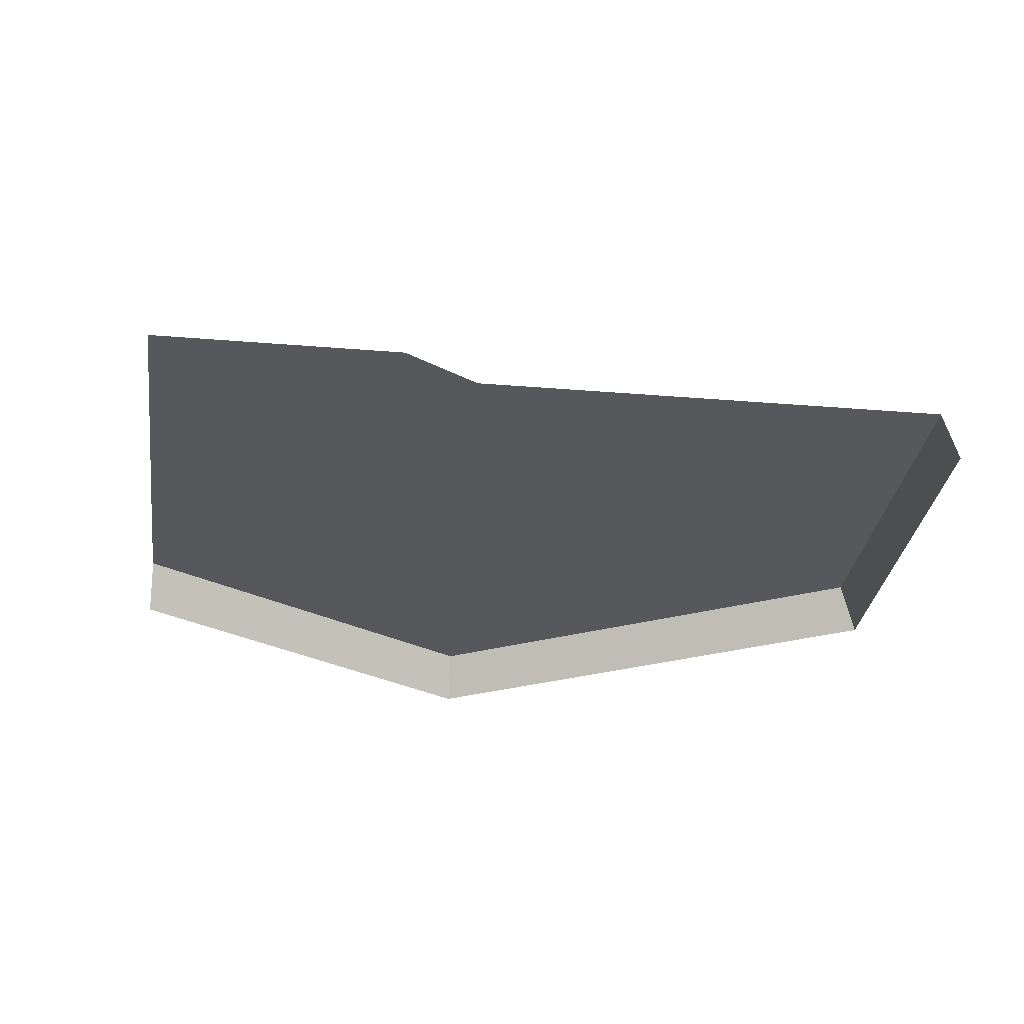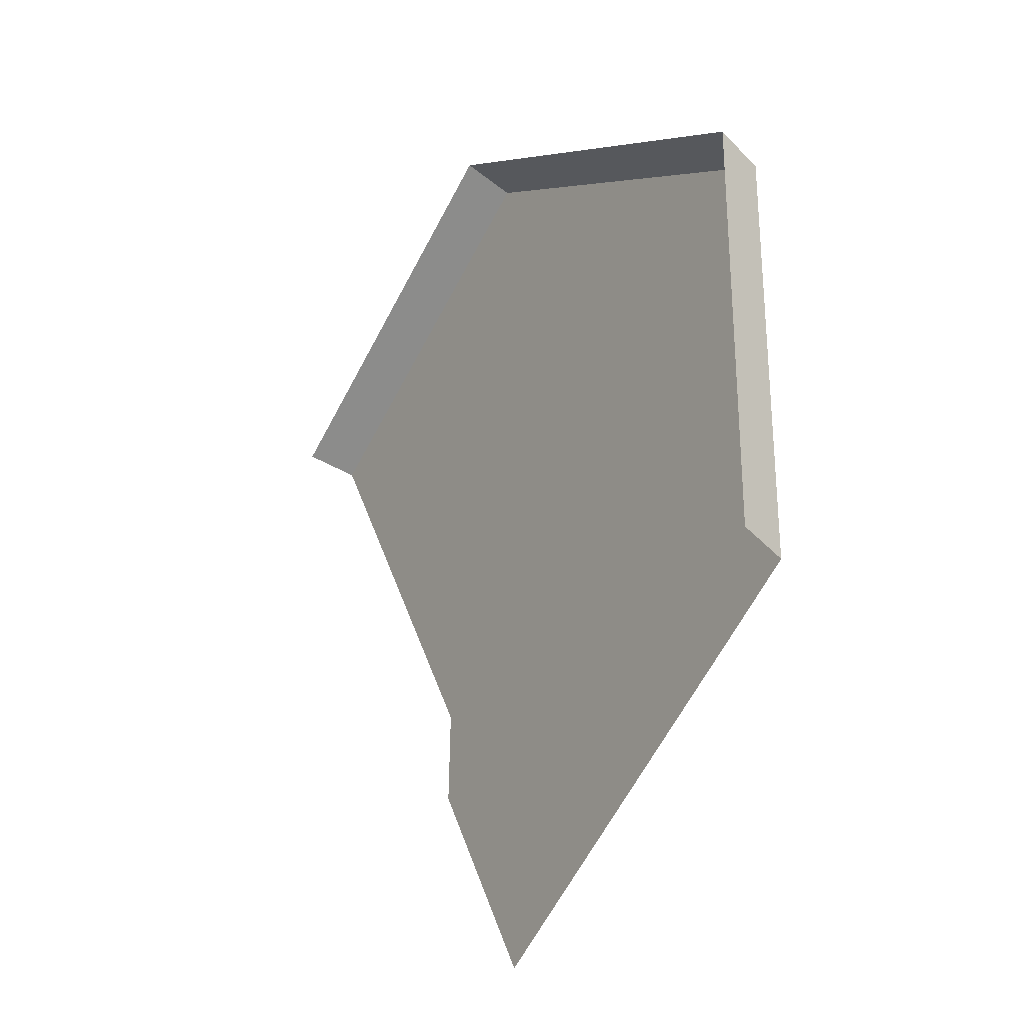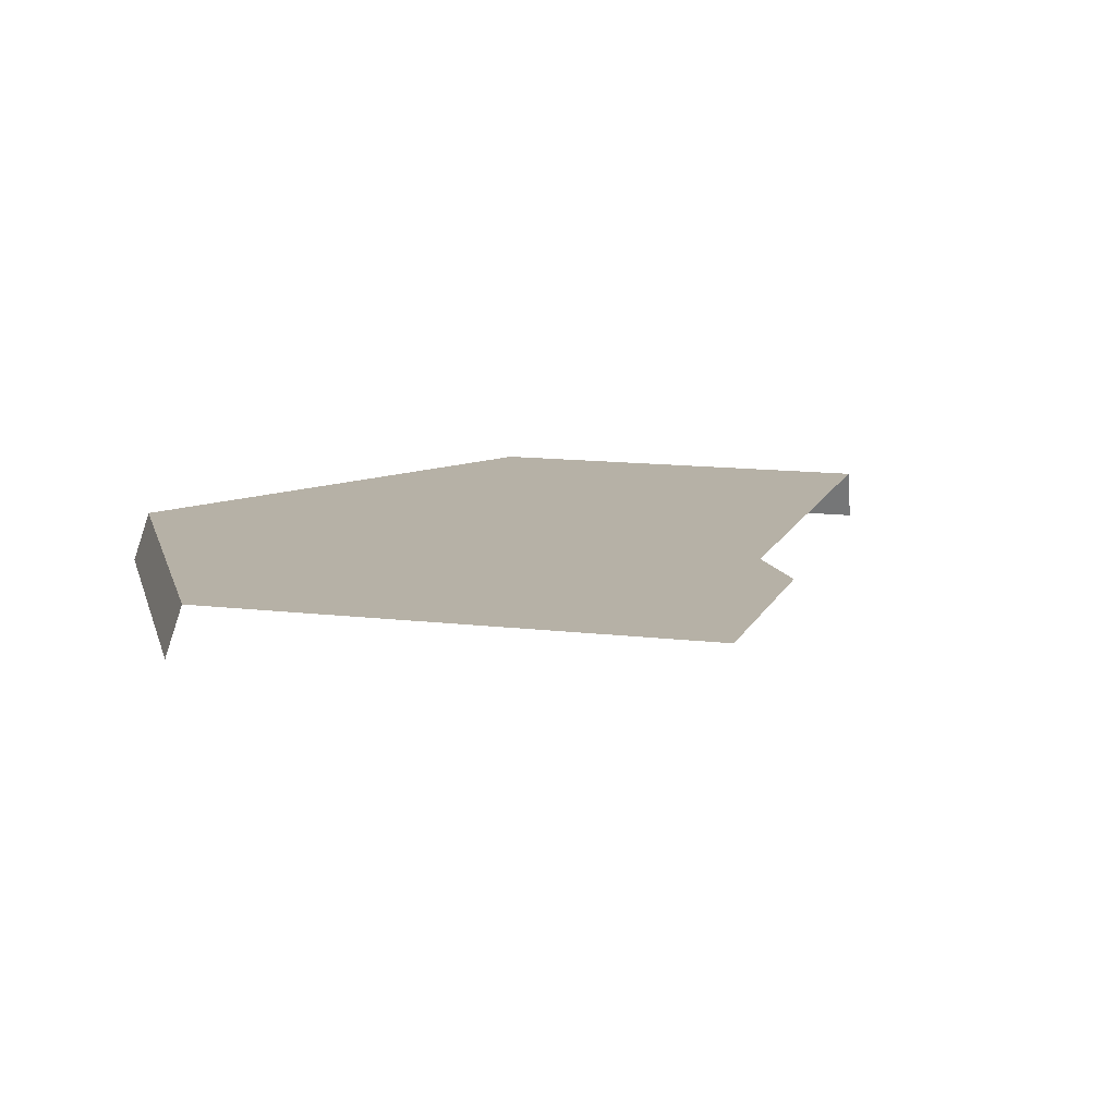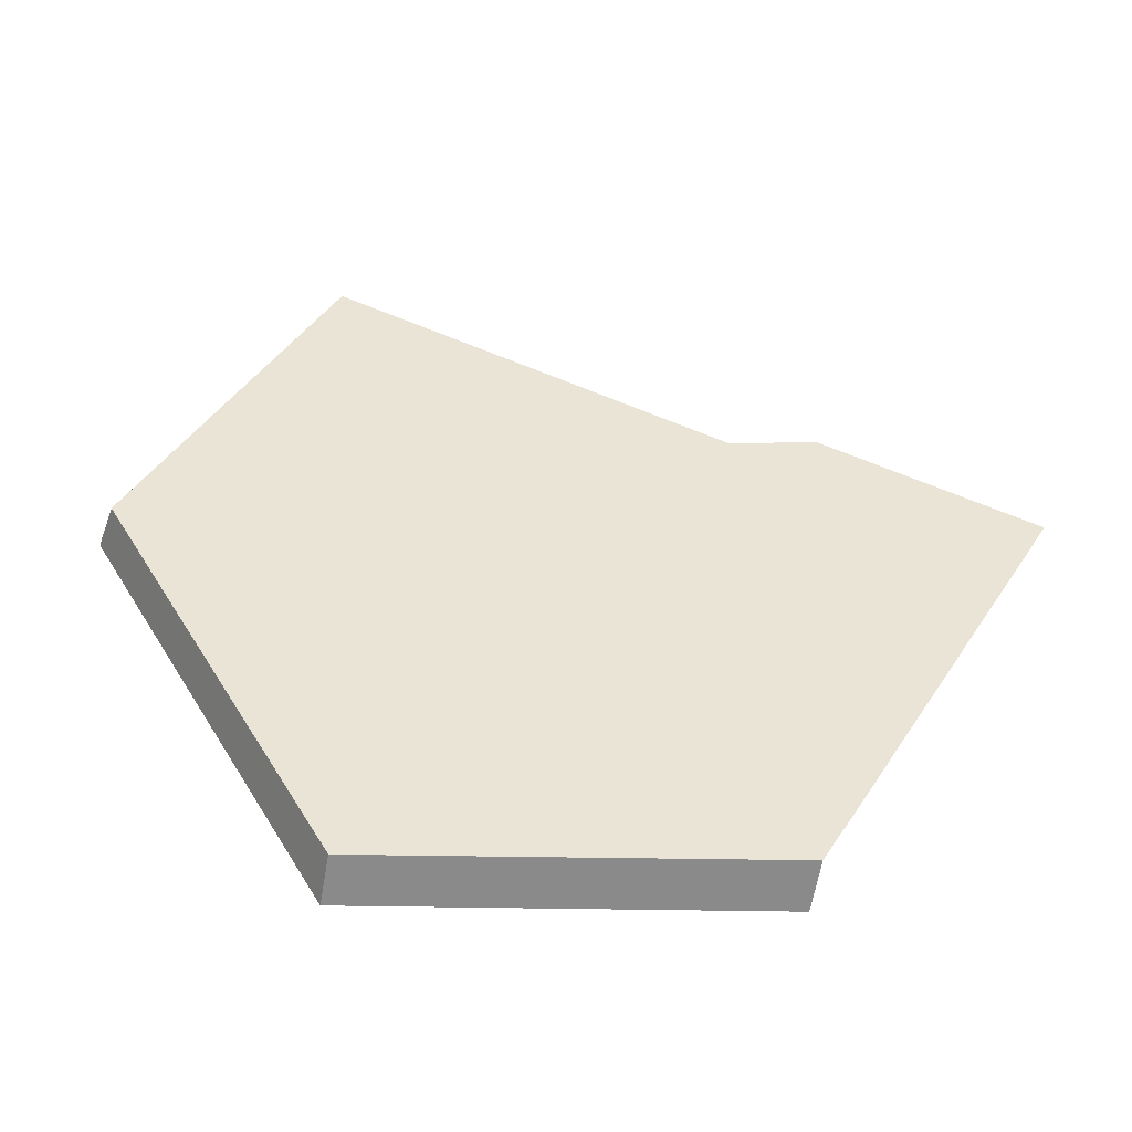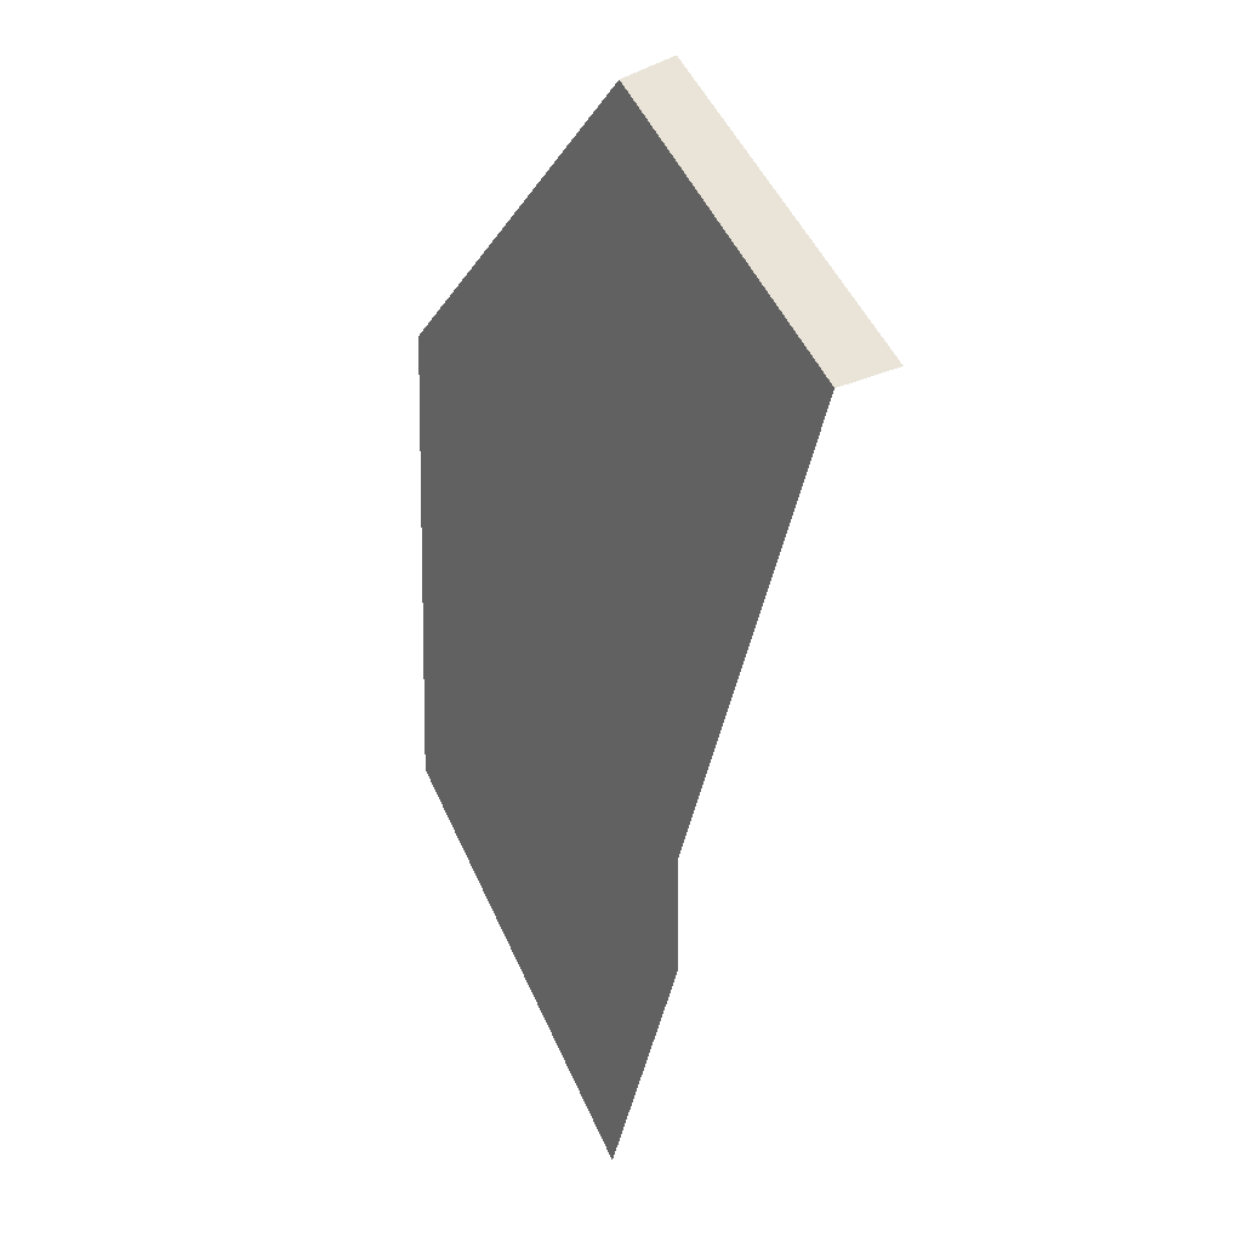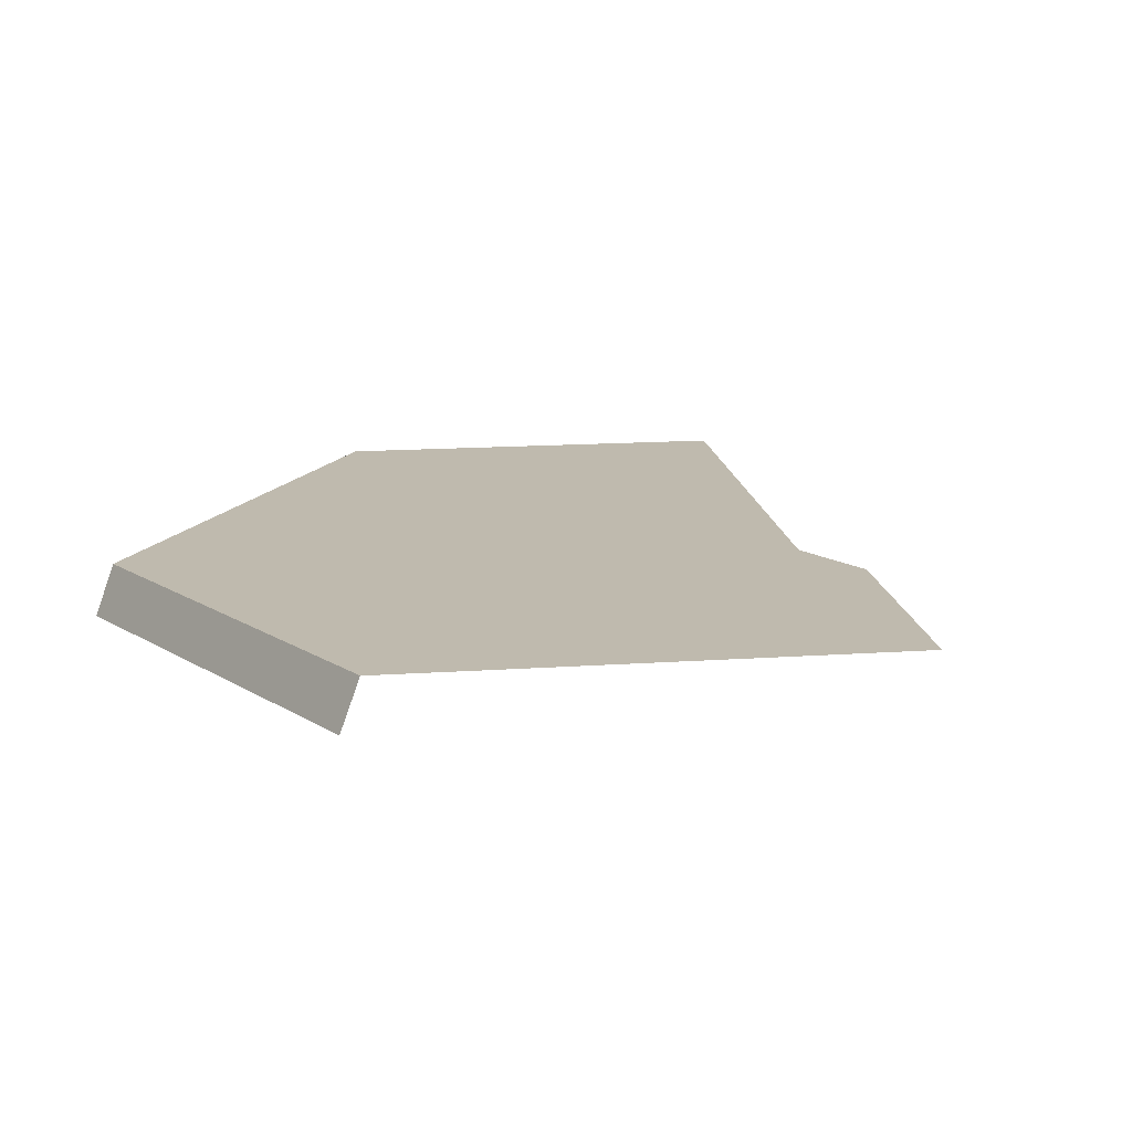
<metadata>
{"format":"obj","ext":"obj","renderer":"f3d","projection":"perspective","resolution":1024,"background":"white","views":[{"elev":-28.4,"azim":52.7,"up":"+Z"},{"elev":-29.9,"azim":-122.7,"up":"+Y"},{"elev":12.1,"azim":-13.3,"up":"+Z"},{"elev":43.7,"azim":-89.1,"up":"+Z"},{"elev":12.9,"azim":64.3,"up":"+Y"},{"elev":15.8,"azim":-37.9,"up":"+Z"}]}
</metadata>
<code>
g hex19_2
v 0.3105 -0.4925 0.02846
v 0.312 -0.5423 0.02846
v 0.251 -0.648 0.02846
v 0.251 -0.4326 0.02846
v 0.3215 -0.4734 0.02846
v 0.3921 -0.3511 0.02846
v 0.04813 -0.5497 0.02846
v 0.2433 -0.6612 0.02846
v 0.009563 -0.5274 0.02846
v 0.009563 -0.2932 0.02846
v 0.251 -0.1539 0.02846
v 0.4422 -0.2643 0.02846
v 0.251 -0.1539 0.02846
v 0.251 -0.1439 0.0005437
v 0.4466 -0.2568 0.0005438
v 0.4431 -0.2628 0.02276
v 0.4422 -0.2643 0.02846
v 0.251 -0.1539 0.02846
v 0.009563 -0.2932 0.02846
v 0.0009 -0.2882 0.0005437
v 0.251 -0.1439 0.0005437
v 0.009563 -0.2932 0.02846
v 0.009563 -0.5274 0.02846
v 0.002536 -0.5234 0.005816
v 0.0009001 -0.5224 0.0005438
v 0.0009 -0.2882 0.0005437
g hex19_2_0
f 3 2 1
f 1 4 3
f 1 5 4
f 6 4 5
f 3 4 7
f 8 3 7
f 7 4 9
f 4 10 9
f 10 4 11
f 11 4 6
f 12 11 6
f 15 14 13
f 13 16 15
f 13 17 16
f 20 19 18
f 21 20 18
f 24 23 22
f 22 25 24
f 22 26 25

</code>
